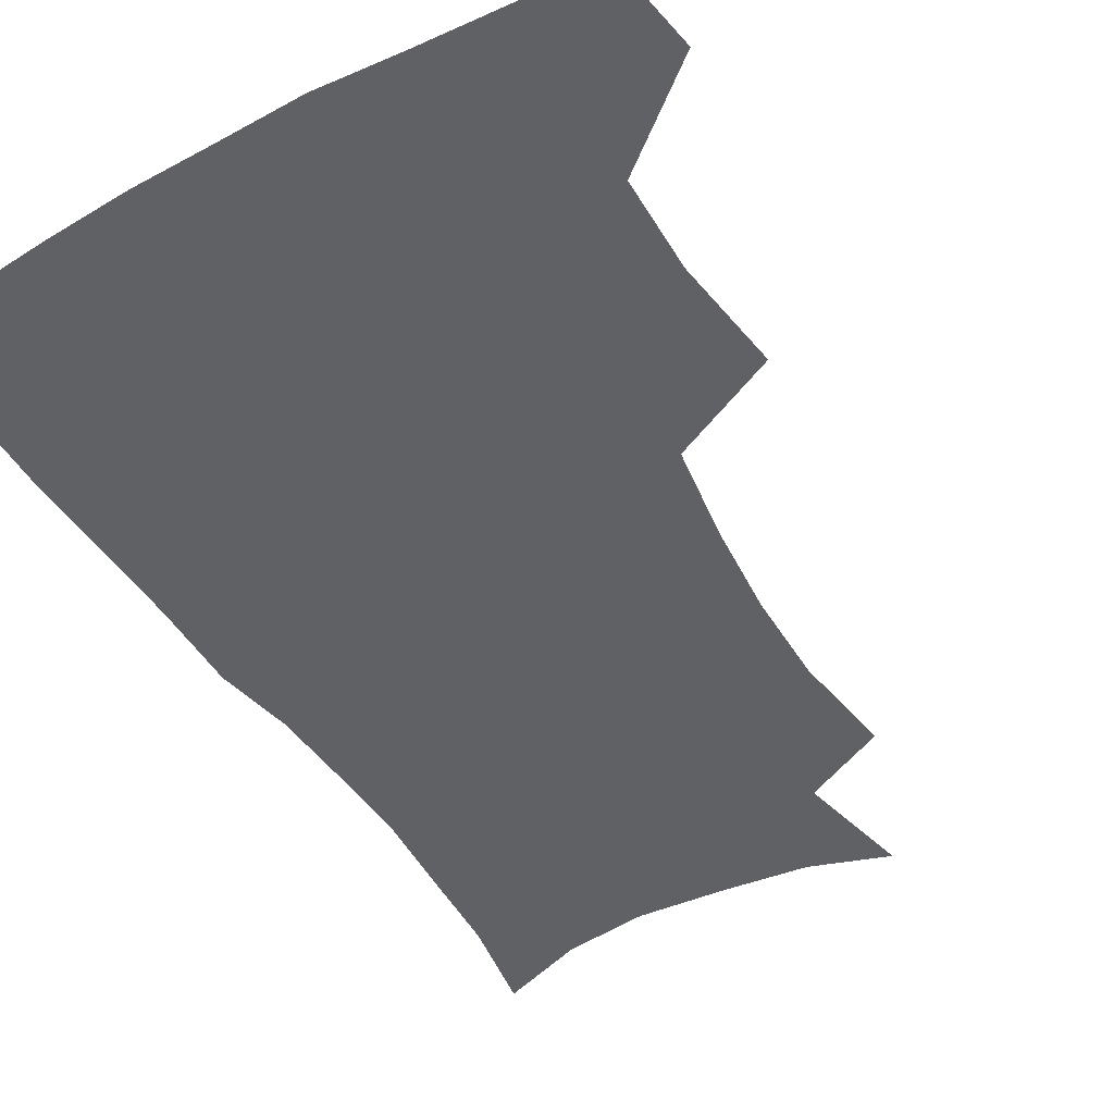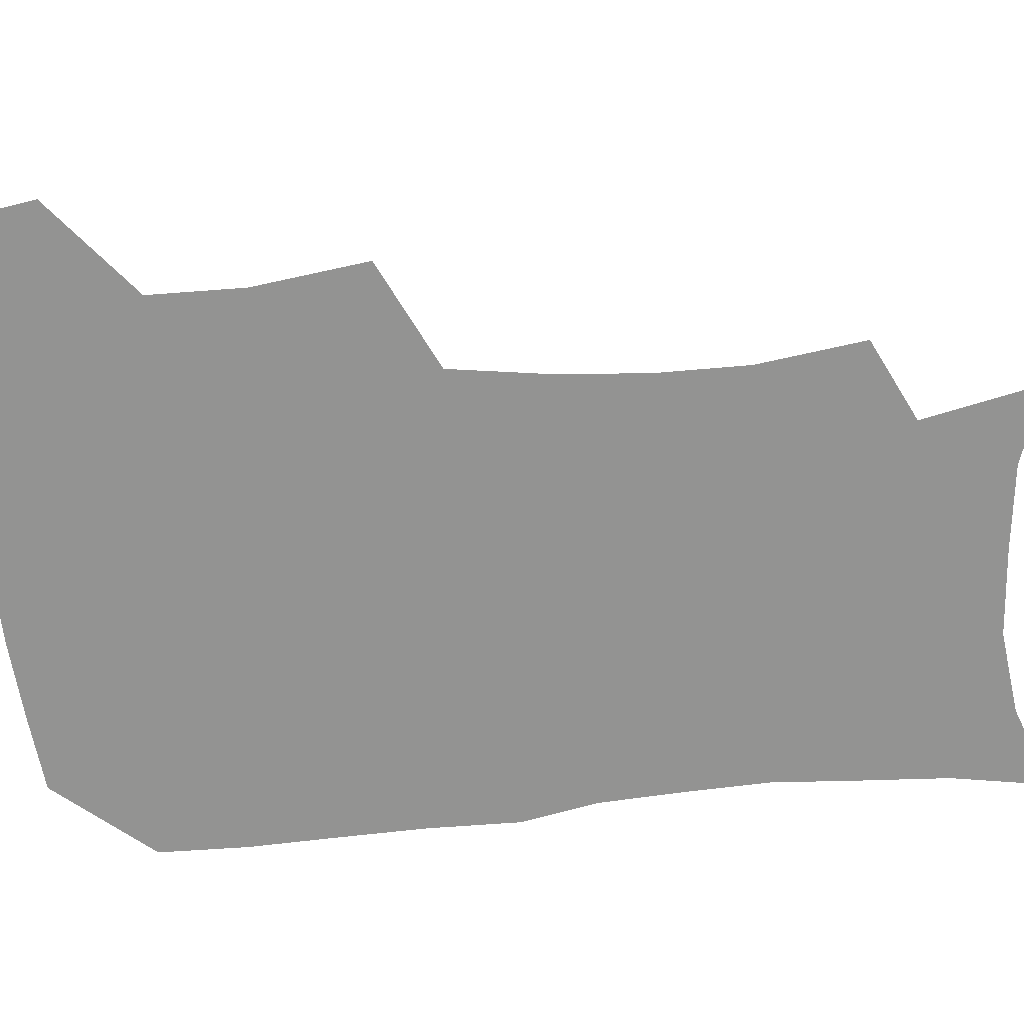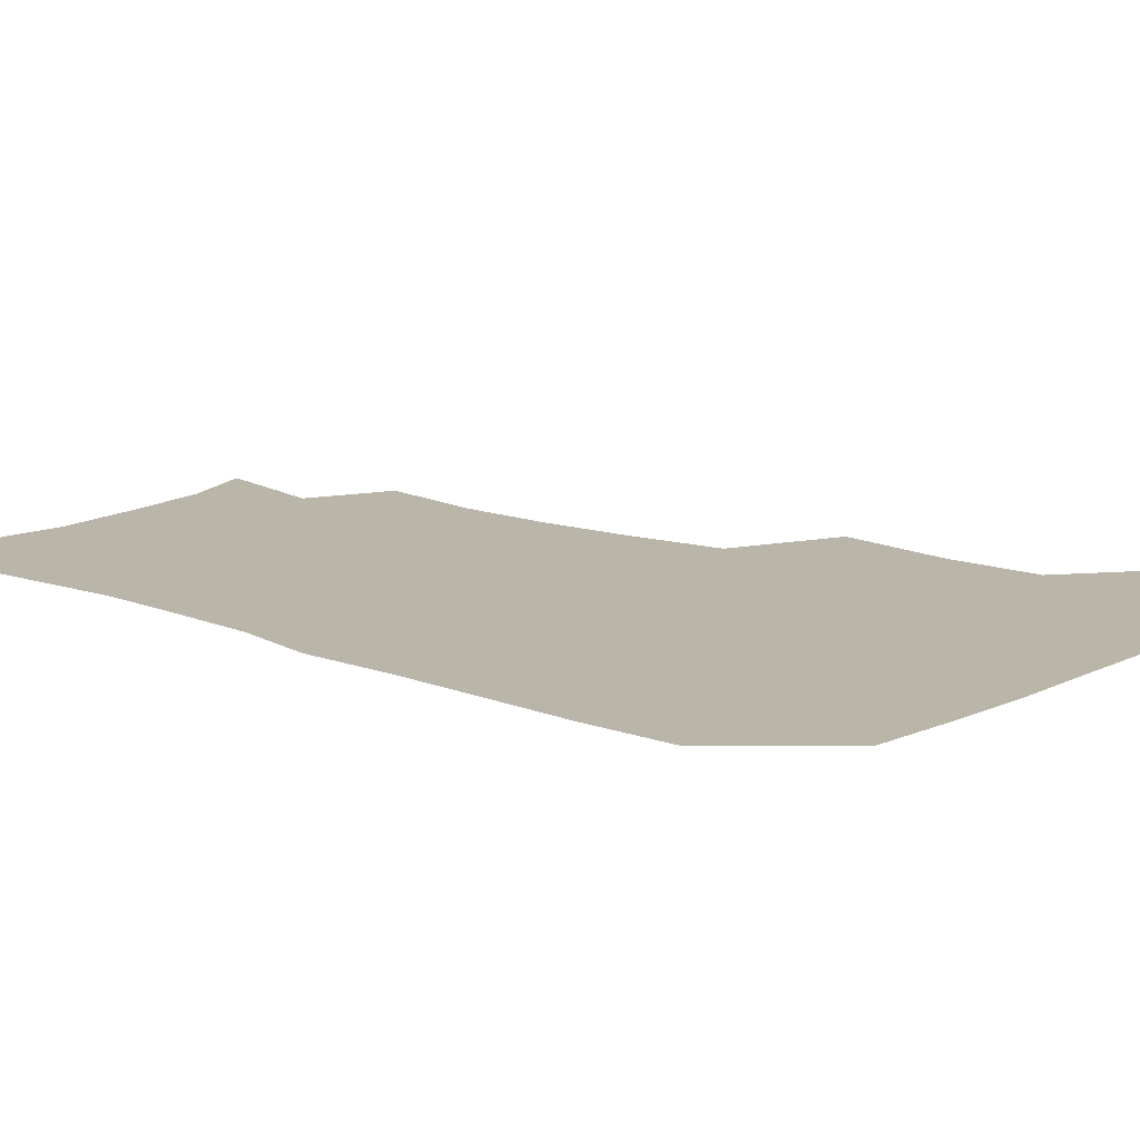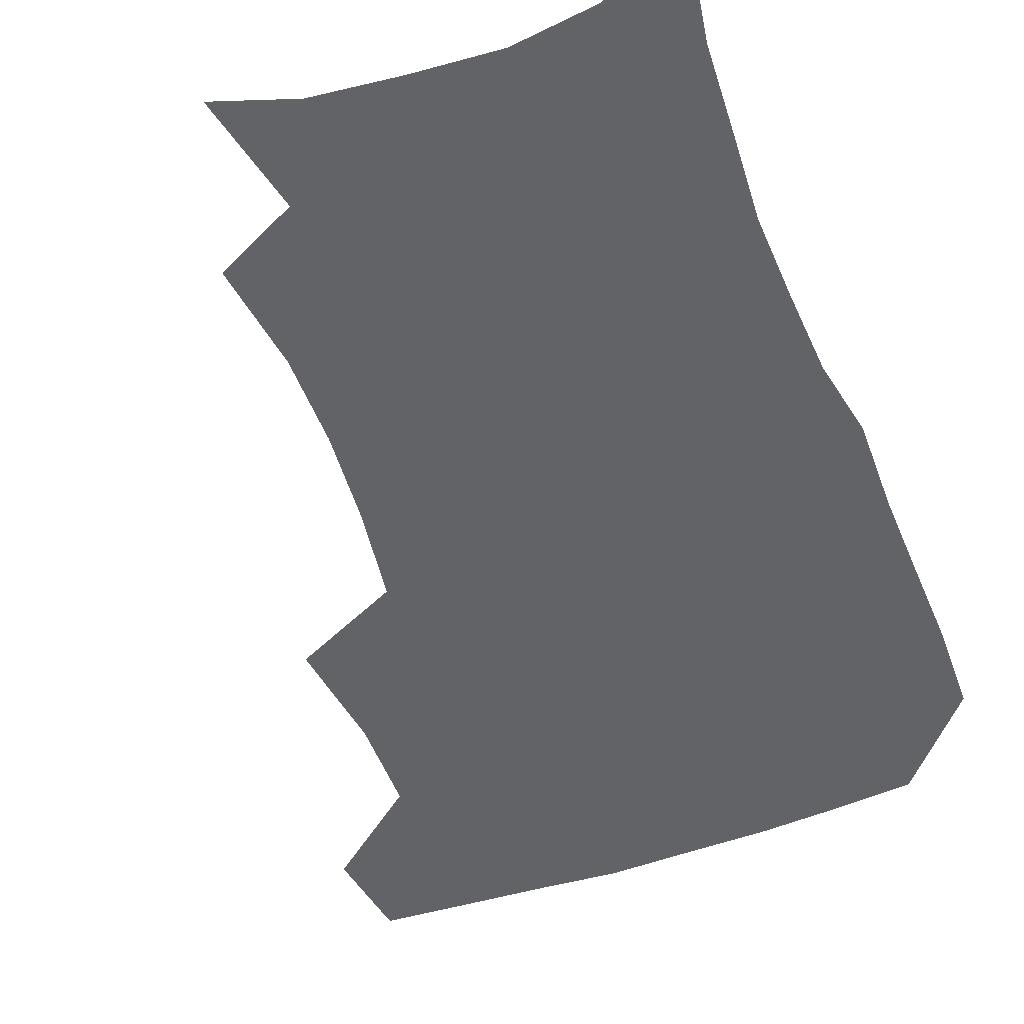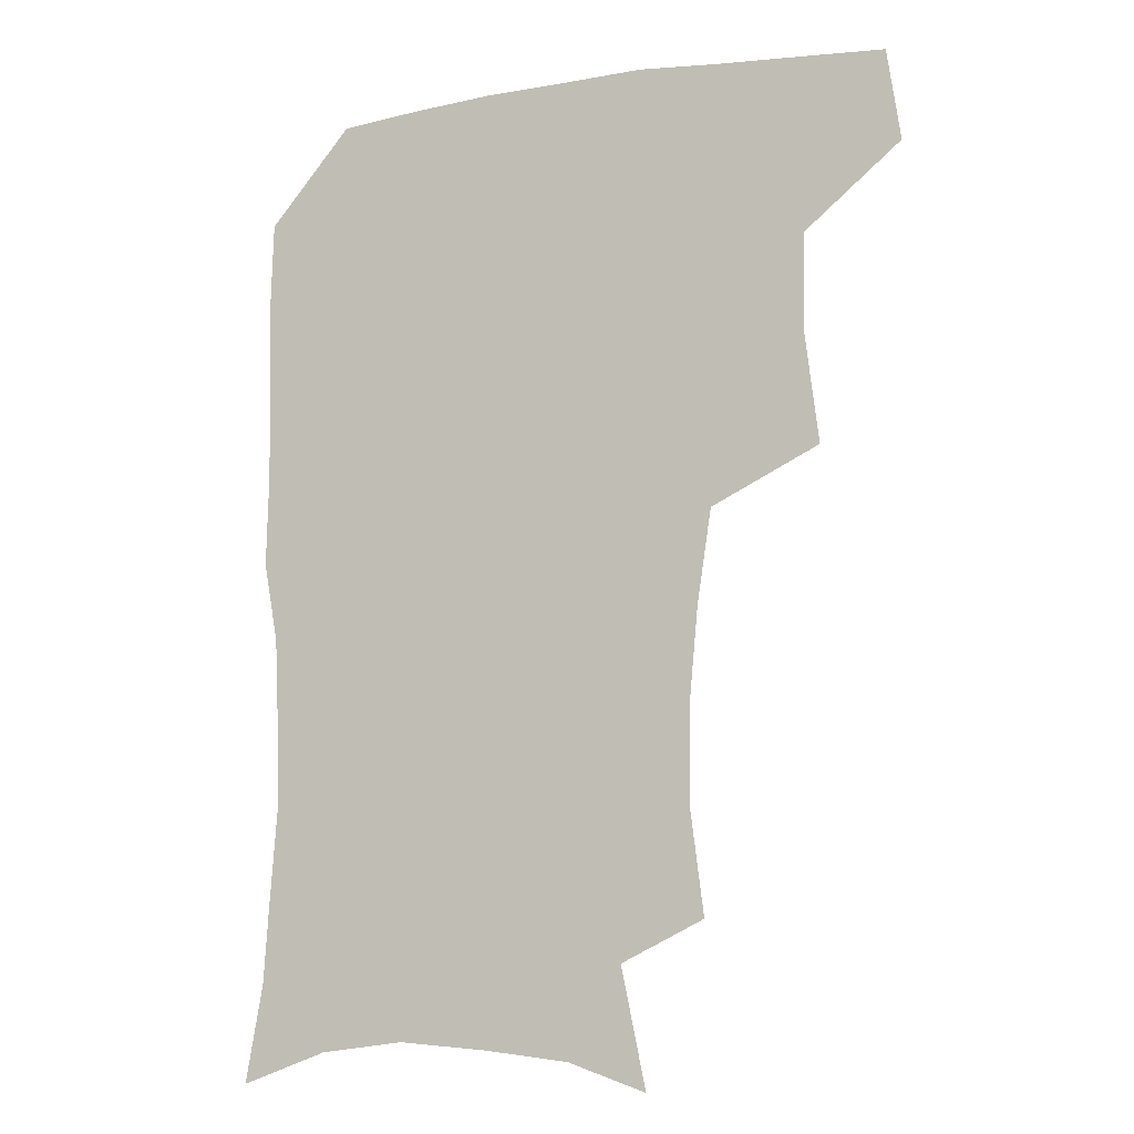
<metadata>
{"format":"obj","ext":"obj","renderer":"f3d","projection":"perspective","resolution":1024,"background":"white","views":[{"elev":-47.2,"azim":-149.5,"up":"+Z"},{"elev":-66.6,"azim":-84.3,"up":"+Z"},{"elev":13.4,"azim":131.0,"up":"+Z"},{"elev":-50.9,"azim":21.3,"up":"+Z"},{"elev":-10.3,"azim":-158.0,"up":"+Y"}]}
</metadata>
<code>
v 478.7 474.5 0
v 483.5 507.2 0
v 509.1 372.5 0
v 514 412.8 0
v 513.2 446.4 0
v 516.2 480 0
v 514 509.2 0
v 551.3 216.9 0
v 556.1 254.8 0
v 555.7 287.7 0
v 552.6 321 0
v 547.5 354.1 0
v 546.2 389.5 0
v 546.3 422.2 0
v 546.6 453.1 0
v 546.1 481.8 0
v 543.4 511 0
v 571.9 160.9 0
v 580.5 202.6 0
v 583.5 241.3 0
v 582.7 272.1 0
v 582 305.8 0
v 579.7 336.7 0
v 576.4 364.9 0
v 576.3 397.9 0
v 576.4 428 0
v 576.3 456.2 0
v 575.1 483 0
v 572.1 513.3 0
v 599.5 170.5 0
v 607.7 217 0
v 607.9 248.8 0
v 607.1 279.4 0
v 606.1 311.2 0
v 604.7 341.8 0
v 603.6 370.6 0
v 603 399.5 0
v 603.2 429.3 0
v 603.3 456.9 0
v 603 483.9 0
v 601.8 512.6 0
v 629.7 174.2 0
v 632.1 217.8 0
v 631.8 252.2 0
v 631.1 283.1 0
v 630.6 311.4 0
v 629.6 341.5 0
v 629.3 372.8 0
v 629.4 401.6 0
v 629.7 430.4 0
v 630.2 457.4 0
v 631 483.6 0
v 630.7 512.1 0
v 660.9 176.7 0
v 657.2 217.6 0
v 656.7 247.7 0
v 655.5 279.3 0
v 654.3 313.5 0
v 654.1 343.3 0
v 655.2 370.1 0
v 655.5 399.4 0
v 655.3 429.5 0
v 656.3 456.6 0
v 657.9 483 0
v 659.8 510.2 0
v 690.5 173 0
v 684 210.6 0
v 682 242.3 0
v 679.5 276.2 0
v 680.7 304.7 0
v 680.5 335.5 0
v 681.1 365.3 0
v 682.6 393.9 0
v 684.5 422.4 0
v 684.7 452 0
v 684.3 481.5 0
v 687.5 507.7 0
v 691 541 0
v 720.7 162 0
v 714.7 196.2 0
v 712.7 225.9 0
v 710.2 258.2 0
v 711 287.8 0
v 712.4 318.2 0
v 717.4 345.9 0
v 716.6 378.8 0
v 717.2 410.6 0
v 717.9 441.9 0
v 716.9 473.5 0
f 5 6 1
f 1 6 2
f 6 7 2
f 12 13 3
f 3 13 4
f 13 14 4
f 4 14 5
f 14 15 5
f 5 15 6
f 15 16 6
f 6 16 7
f 16 17 7
f 19 20 8
f 8 20 9
f 20 21 9
f 9 21 10
f 21 22 10
f 10 22 11
f 22 23 11
f 11 23 12
f 23 24 12
f 12 24 13
f 24 25 13
f 13 25 14
f 25 26 14
f 14 26 15
f 26 27 15
f 15 27 16
f 27 28 16
f 16 28 17
f 28 29 17
f 18 30 19
f 30 31 19
f 19 31 20
f 31 32 20
f 20 32 21
f 32 33 21
f 21 33 22
f 33 34 22
f 22 34 23
f 34 35 23
f 23 35 24
f 35 36 24
f 24 36 25
f 36 37 25
f 25 37 26
f 37 38 26
f 26 38 27
f 38 39 27
f 27 39 28
f 39 40 28
f 28 40 29
f 40 41 29
f 30 42 31
f 42 43 31
f 31 43 32
f 43 44 32
f 32 44 33
f 44 45 33
f 33 45 34
f 45 46 34
f 34 46 35
f 46 47 35
f 35 47 36
f 47 48 36
f 36 48 37
f 48 49 37
f 37 49 38
f 49 50 38
f 38 50 39
f 50 51 39
f 39 51 40
f 51 52 40
f 40 52 41
f 52 53 41
f 42 54 43
f 54 55 43
f 43 55 44
f 55 56 44
f 44 56 45
f 56 57 45
f 45 57 46
f 57 58 46
f 46 58 47
f 58 59 47
f 47 59 48
f 59 60 48
f 48 60 49
f 60 61 49
f 49 61 50
f 61 62 50
f 50 62 51
f 62 63 51
f 51 63 52
f 63 64 52
f 52 64 53
f 64 65 53
f 54 66 55
f 66 67 55
f 55 67 56
f 67 68 56
f 56 68 57
f 68 69 57
f 57 69 58
f 69 70 58
f 58 70 59
f 70 71 59
f 59 71 60
f 71 72 60
f 60 72 61
f 72 73 61
f 61 73 62
f 73 74 62
f 62 74 63
f 74 75 63
f 63 75 64
f 75 76 64
f 64 76 65
f 76 77 65
f 66 79 67
f 79 80 67
f 67 80 68
f 80 81 68
f 68 81 69
f 81 82 69
f 69 82 70
f 82 83 70
f 70 83 71
f 83 84 71
f 71 84 72
f 84 85 72
f 72 85 73
f 85 86 73
f 73 86 74
f 86 87 74
f 74 87 75
f 87 88 75
f 75 88 76
f 88 89 76
f 76 89 77

</code>
